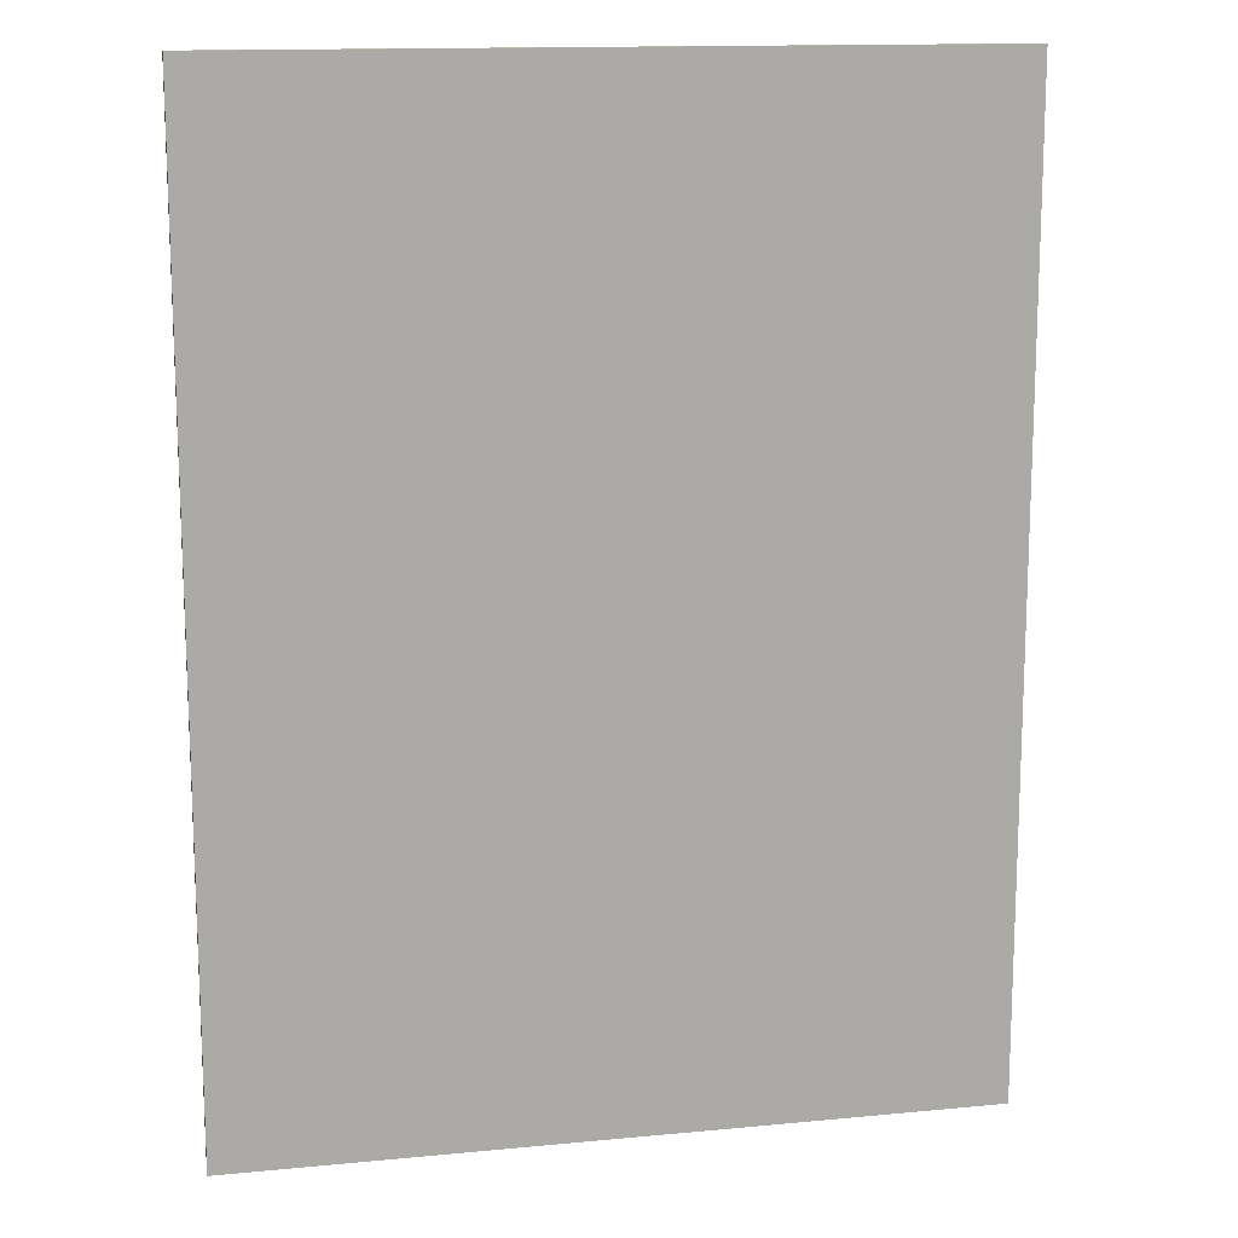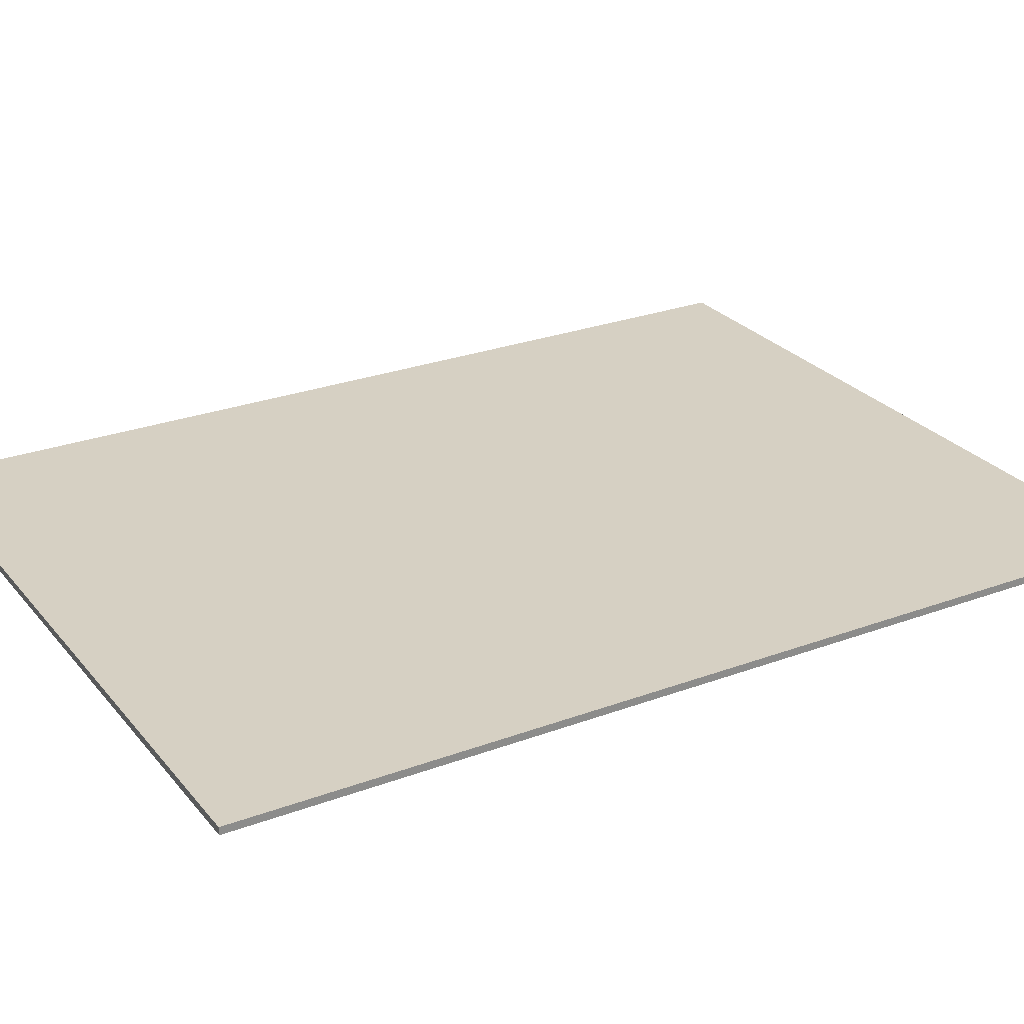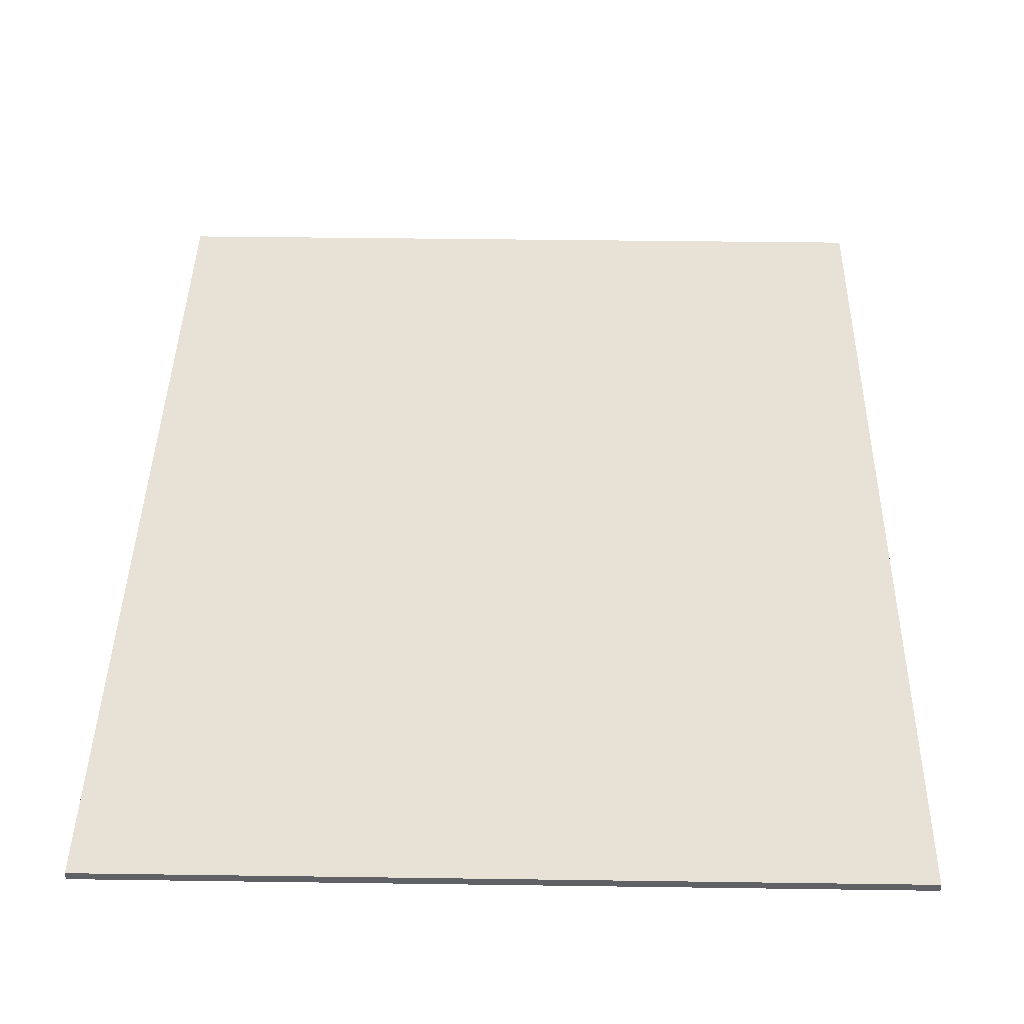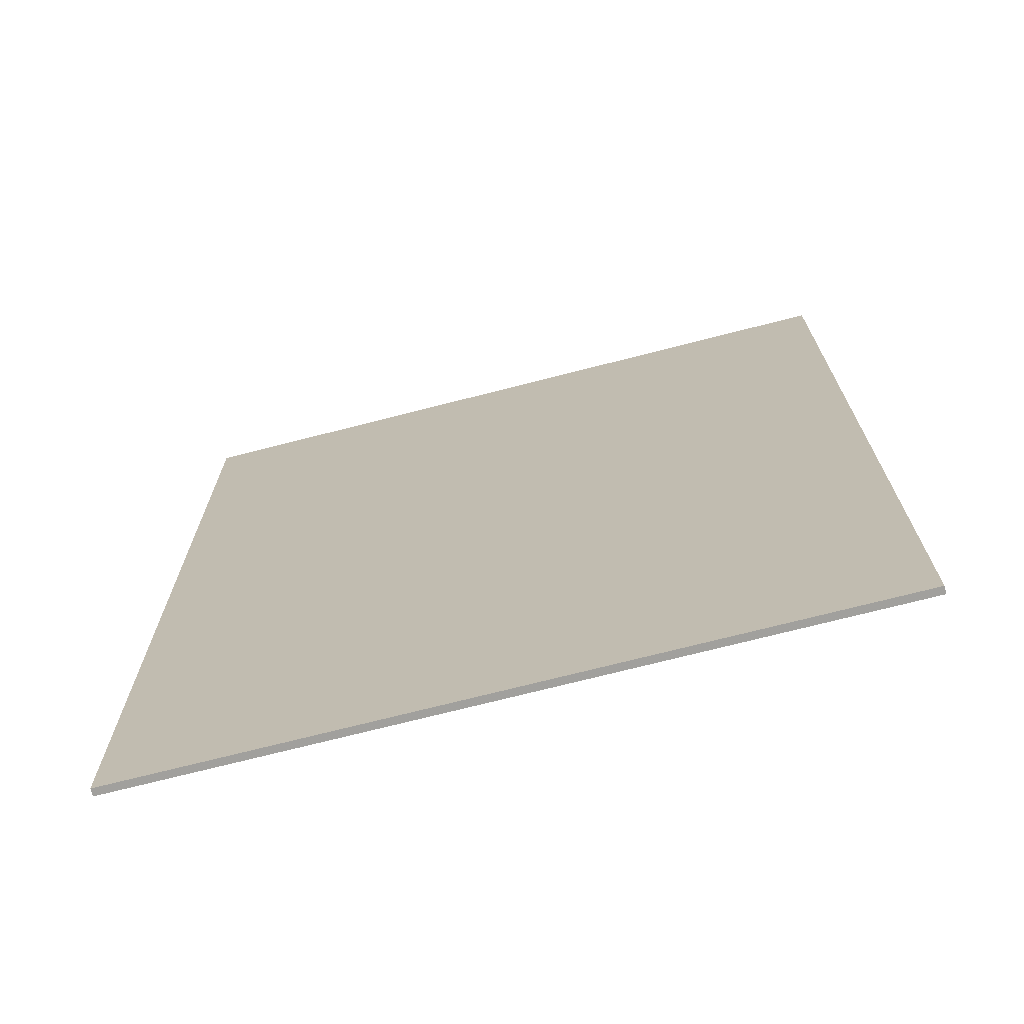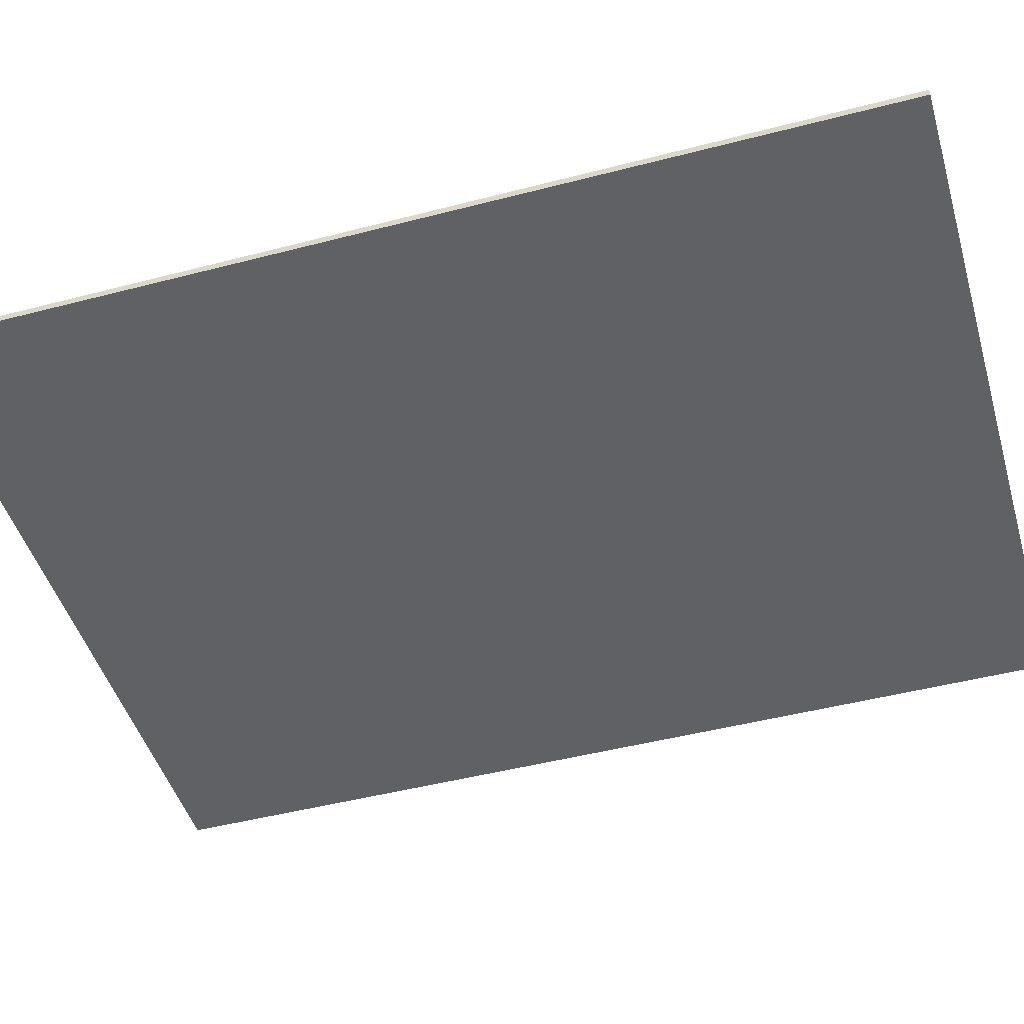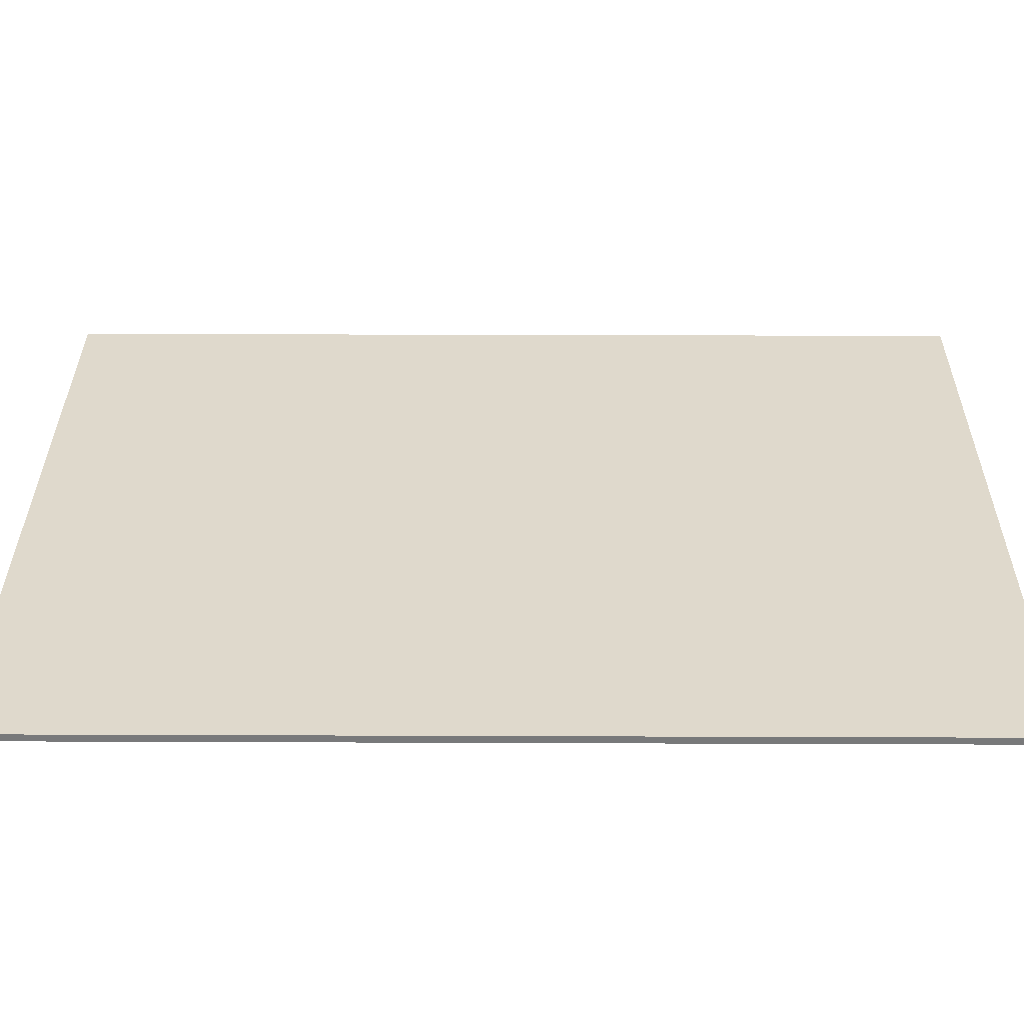
<metadata>
{"format":"obj","ext":"obj","renderer":"f3d","projection":"perspective","resolution":1024,"background":"white","views":[{"elev":14.0,"azim":168.0,"up":"+Z"},{"elev":26.5,"azim":-120.3,"up":"+Y"},{"elev":40.3,"azim":-179.0,"up":"+Y"},{"elev":-71.7,"azim":14.4,"up":"+Z"},{"elev":-47.3,"azim":-73.6,"up":"+Y"},{"elev":32.3,"azim":90.3,"up":"+Y"}]}
</metadata>
<code>
v 8.522 -0.104 7.271
v 8.522 -0.005793 7.271
v 8.522 -0.104 -5.233
v 8.522 -0.005793 -5.233
v -1.047 -0.104 7.271
v -1.047 -0.005793 7.271
v -1.047 -0.104 -5.233
v -1.047 -0.005793 -5.233
f 2 1 3
f 4 3 7
f 8 7 5
f 6 5 1
f 7 3 1
f 4 8 6
f 2 3 4
f 4 7 8
f 8 5 6
f 6 1 2
f 7 1 5
f 4 6 2

</code>
